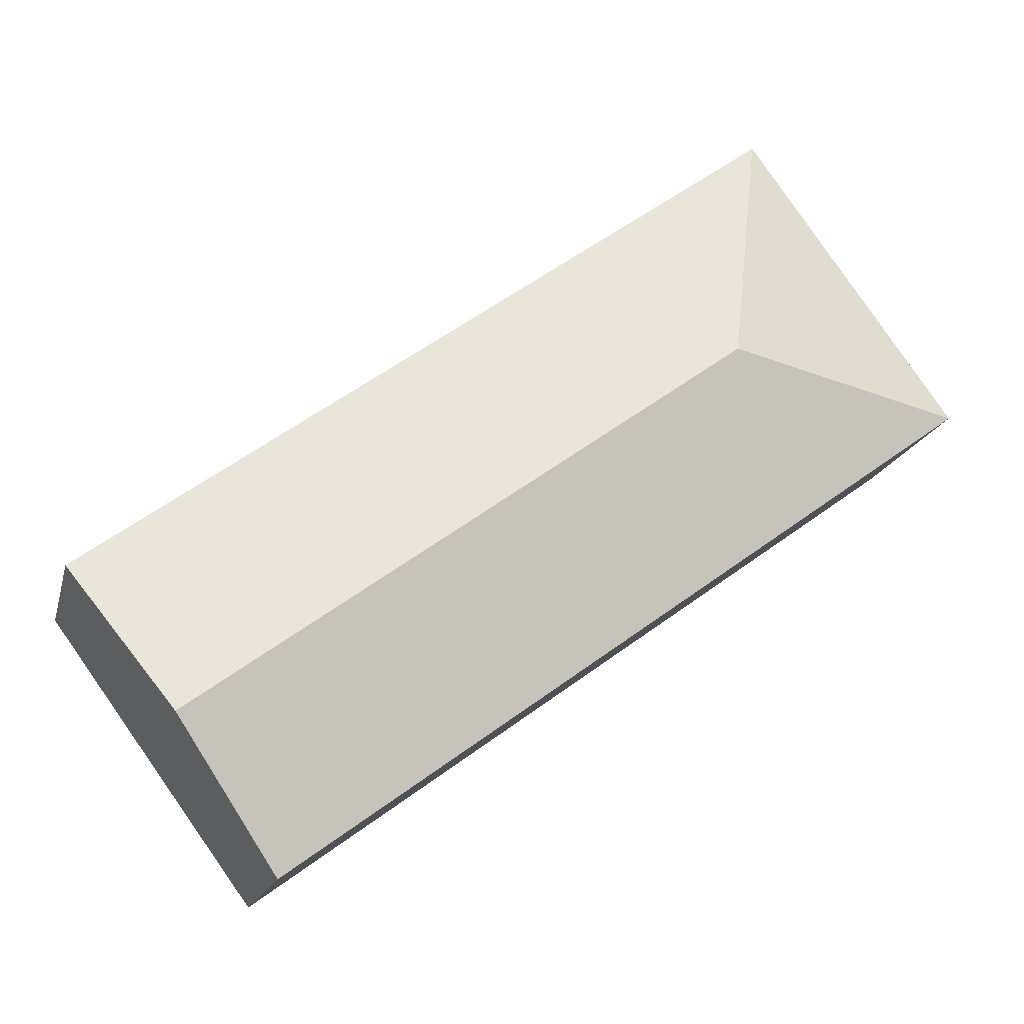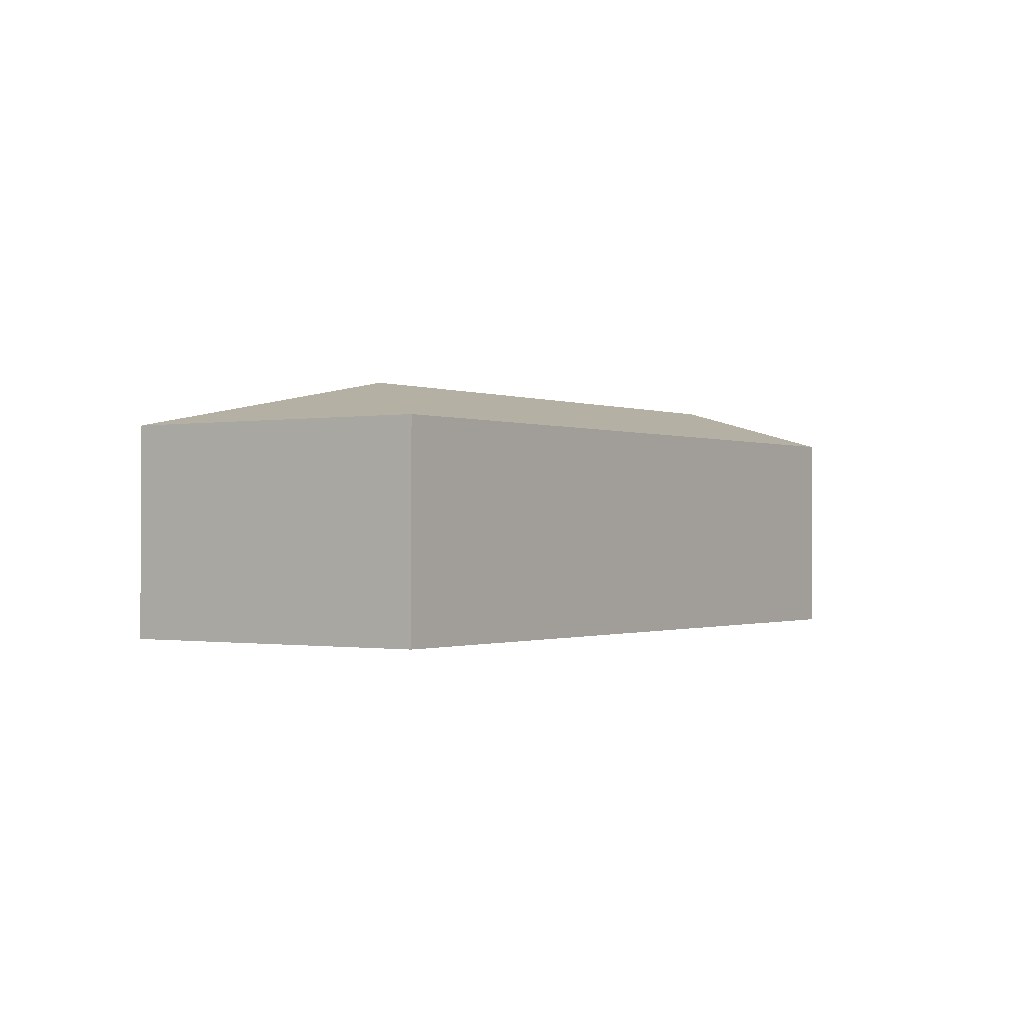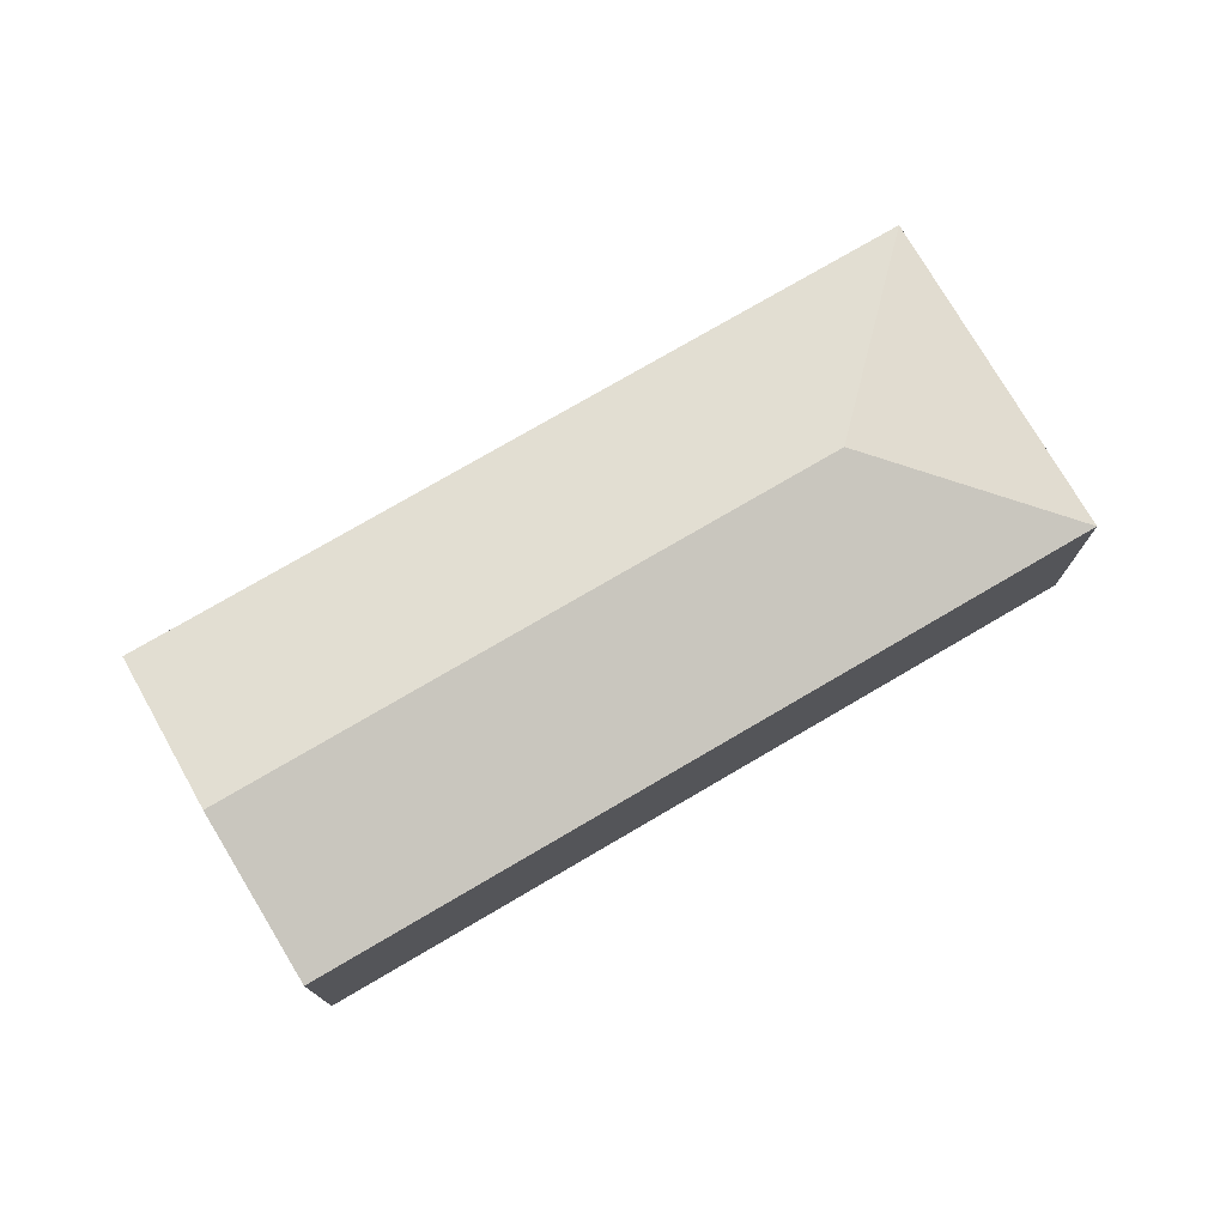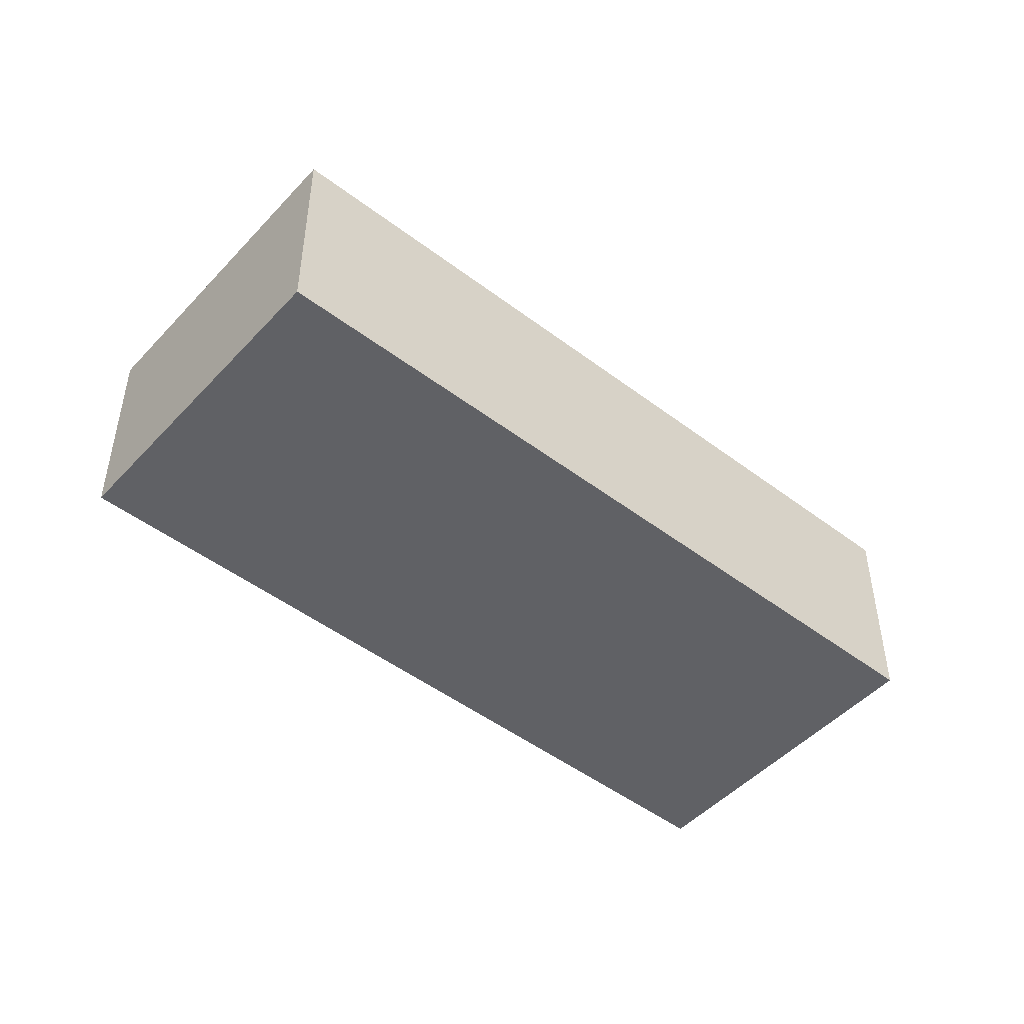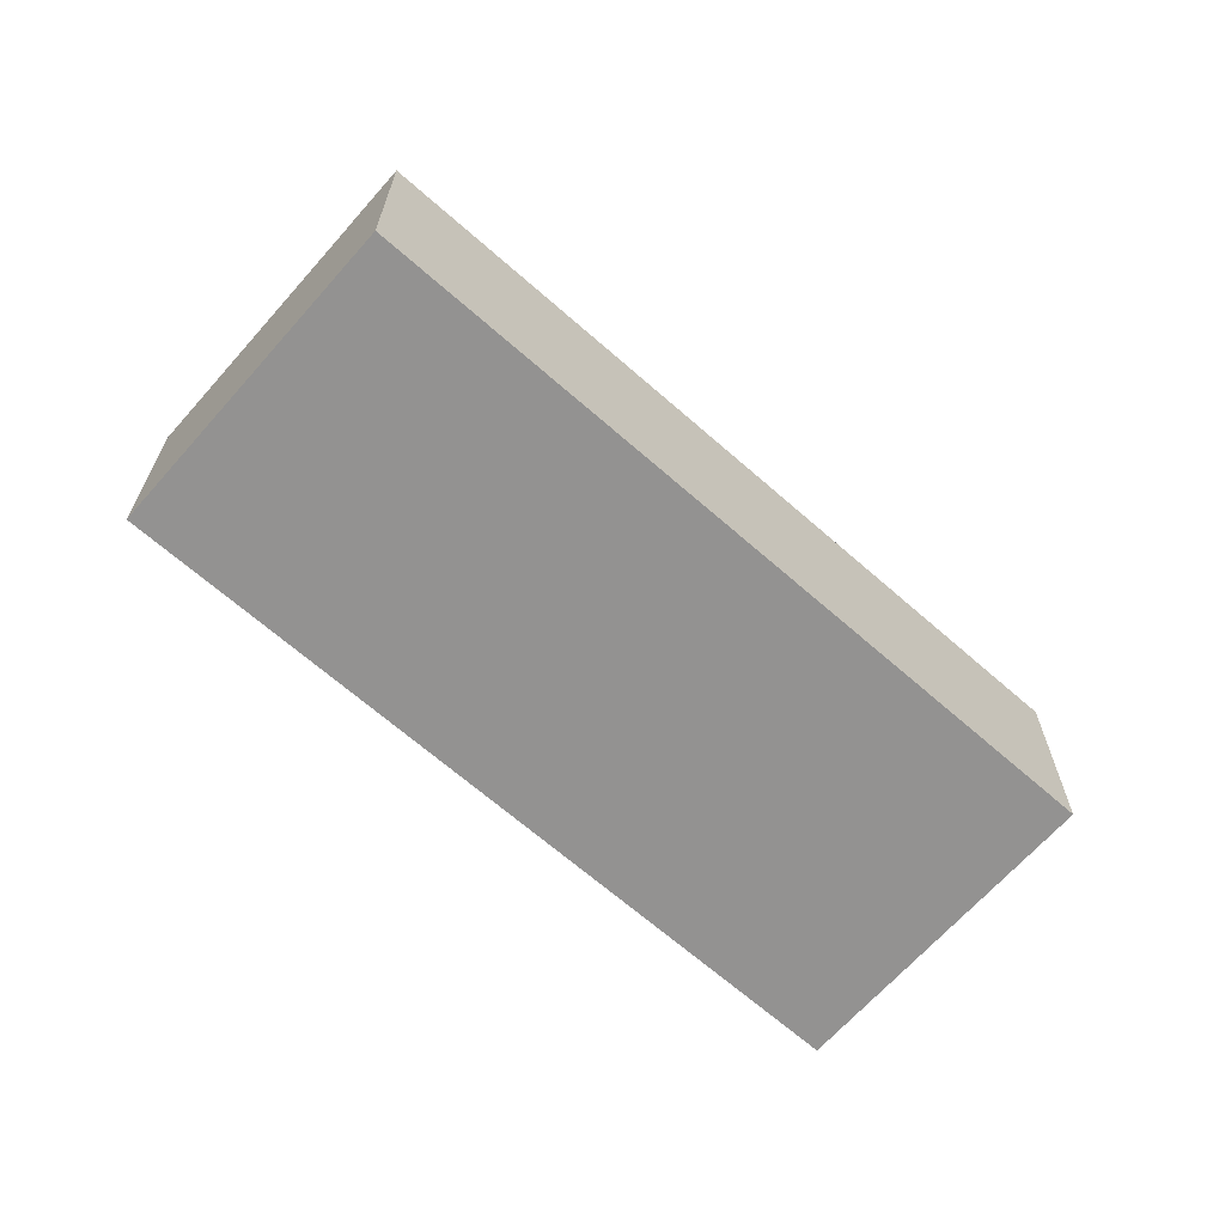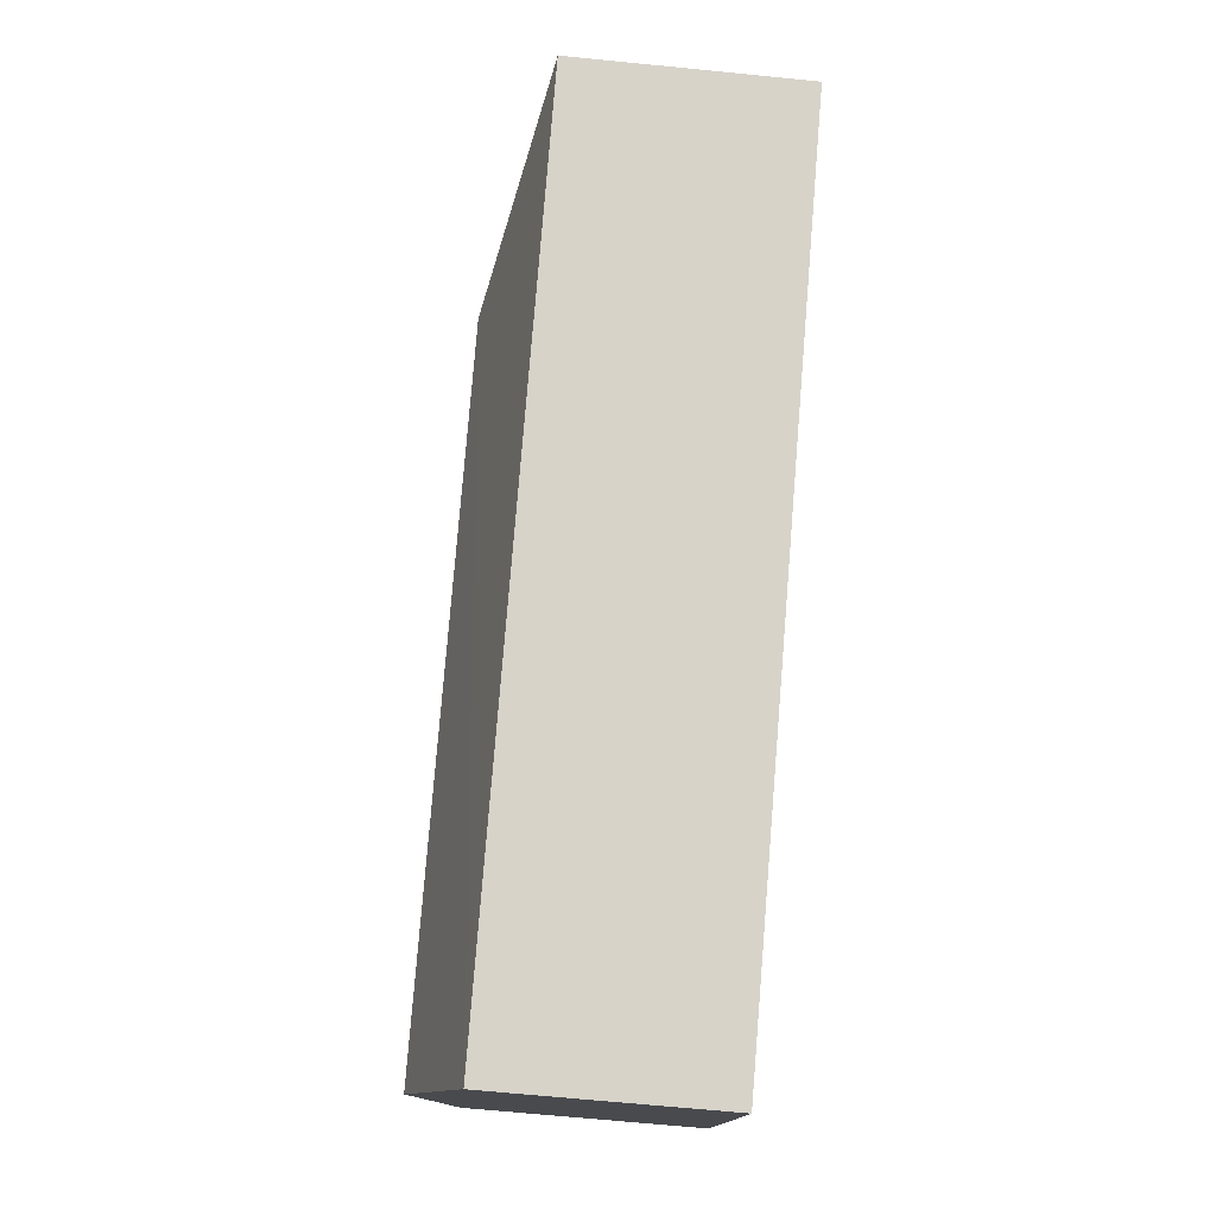
<metadata>
{"format":"obj","ext":"obj","renderer":"f3d","projection":"perspective","resolution":1024,"background":"white","views":[{"elev":-16.5,"azim":166.8,"up":"+Z"},{"elev":-0.7,"azim":-19.7,"up":"+Y"},{"elev":76.2,"azim":-174.4,"up":"+Y"},{"elev":-48.2,"azim":-4.4,"up":"+Y"},{"elev":-66.5,"azim":-5.5,"up":"+Y"},{"elev":-66.8,"azim":-95.7,"up":"+Z"}]}
</metadata>
<code>
v  9.554 2.362 -2.284
v  2.625 2.875 0.418
v  2.207 2.362 3.044
v  8.451 2.875 -3.806
v  0 2.362 1.446e-16
v  7.347 2.362 -5.328
v  7.347 3.262e-16 -5.328
v  0 0 0
v  2.207 -1.864e-16 3.044
v  9.554 1.399e-16 -2.284
v  8.451 2.331e-16 -3.806
g defaultobject
f 1 2 3
f 2 1 4
f 2 5 3
f 6 2 4
f 2 6 5
f 7 5 6
f 5 7 8
f 8 3 5
f 3 8 9
f 9 1 3
f 1 9 10
f 4 7 6
f 7 4 1
f 7 1 11
f 11 1 10
f 11 8 7
f 8 11 9
f 9 11 10

</code>
